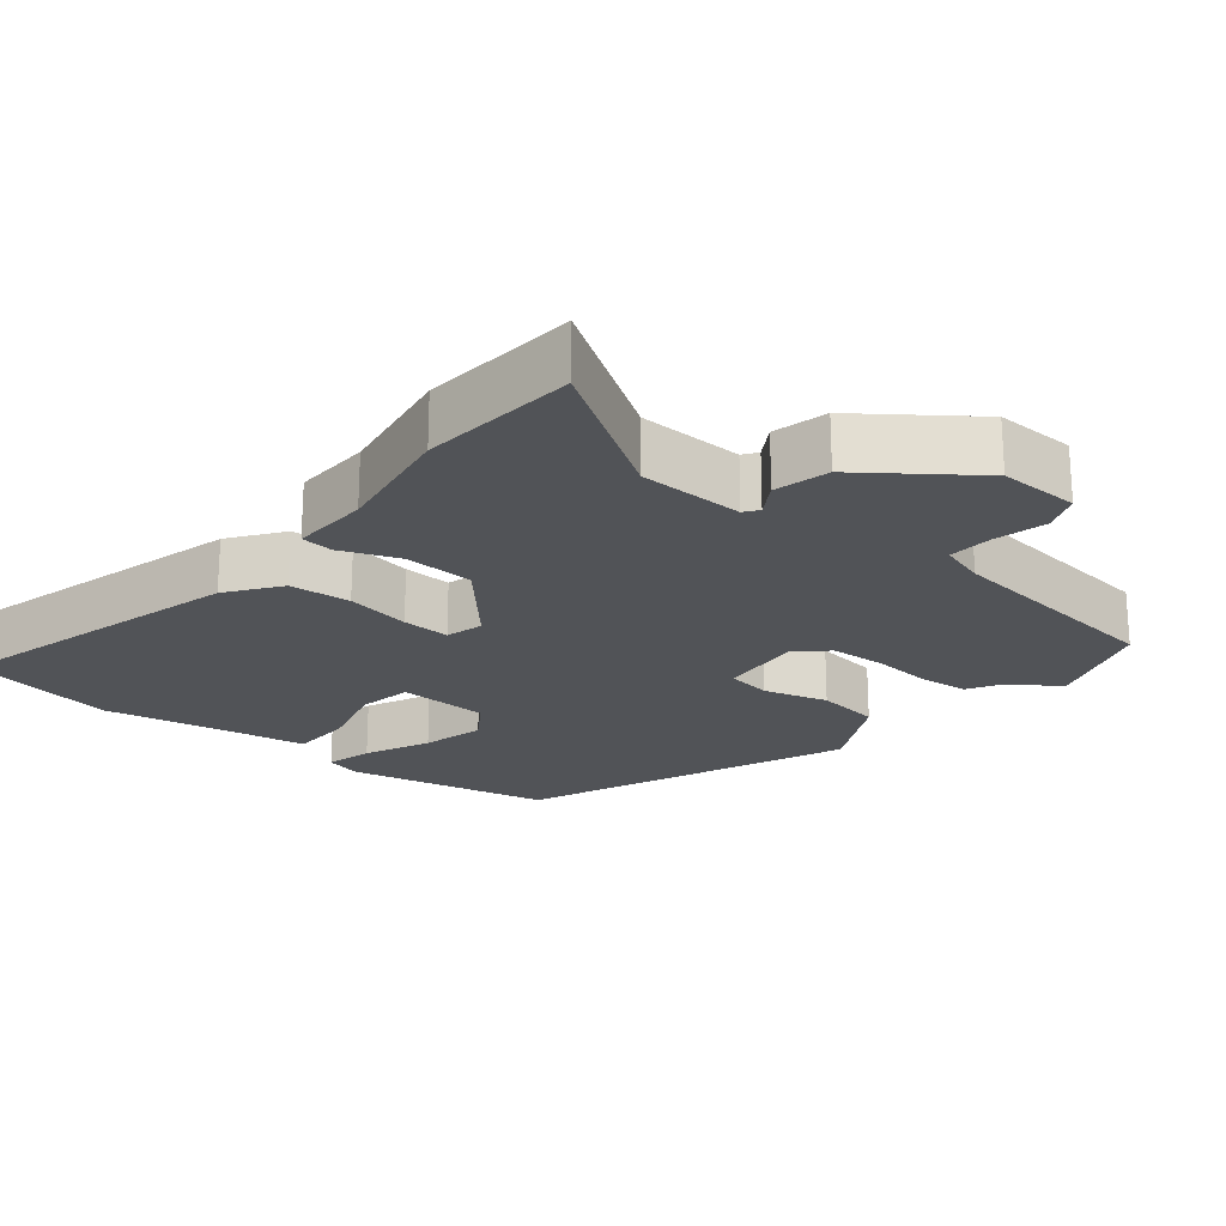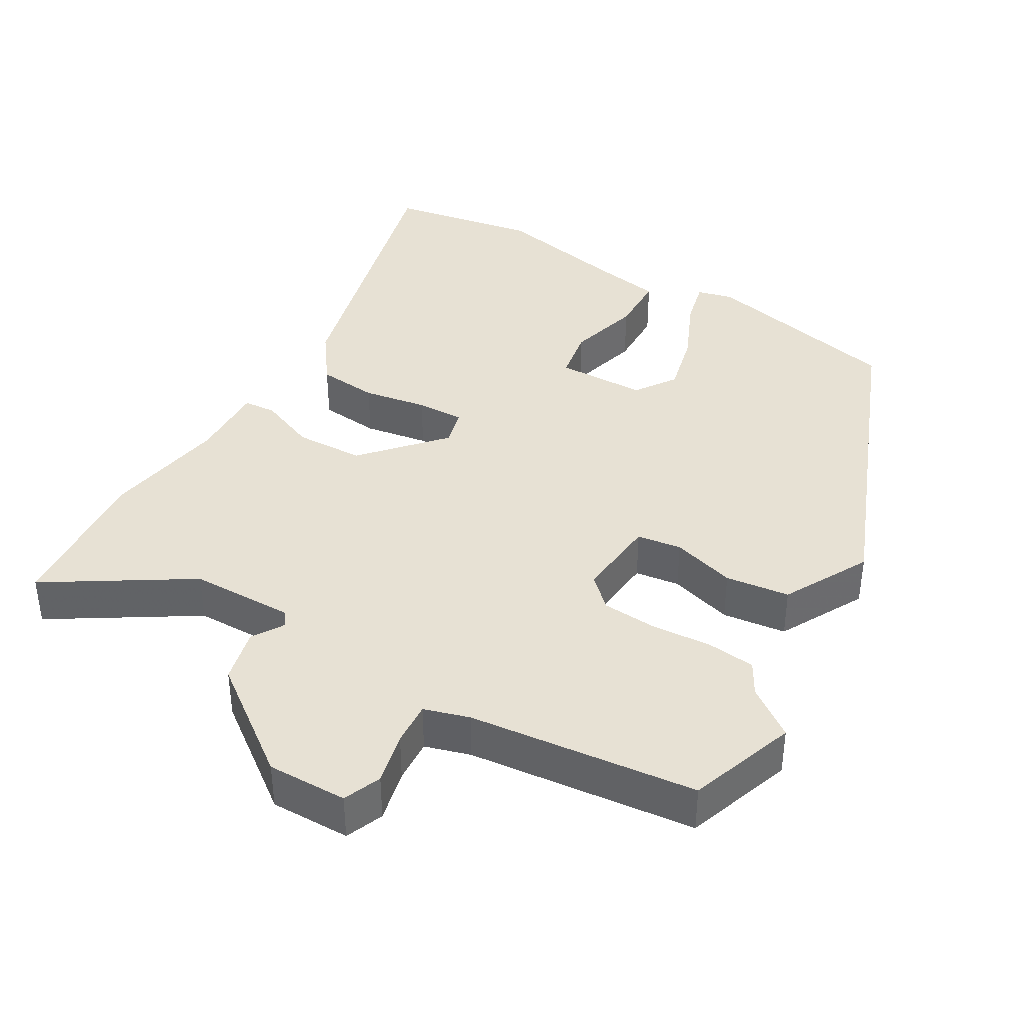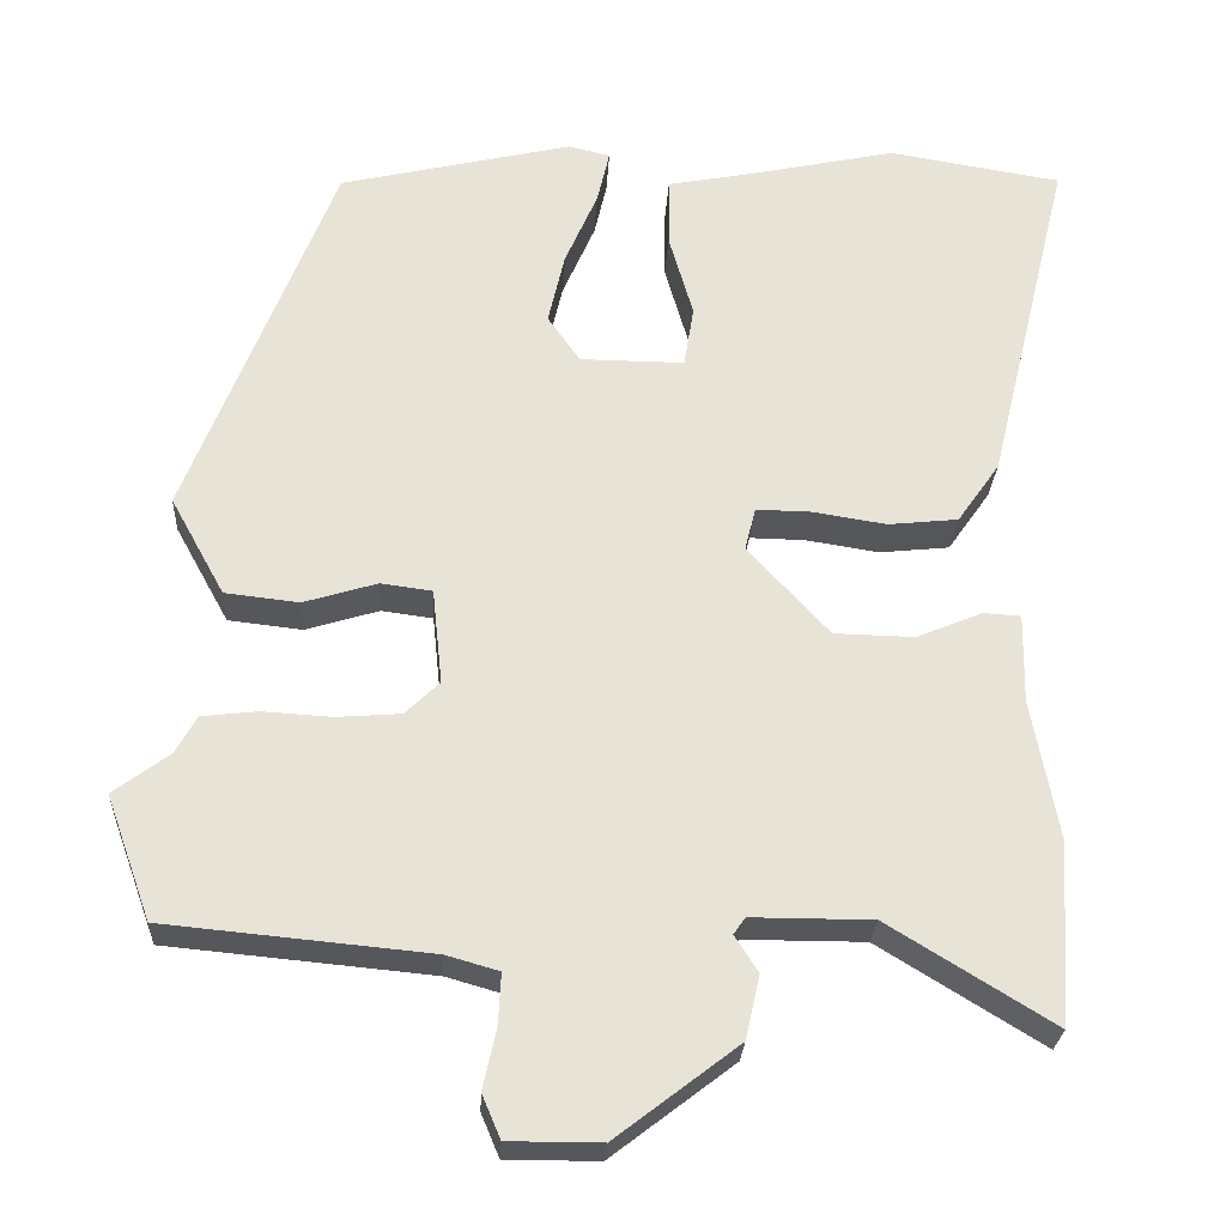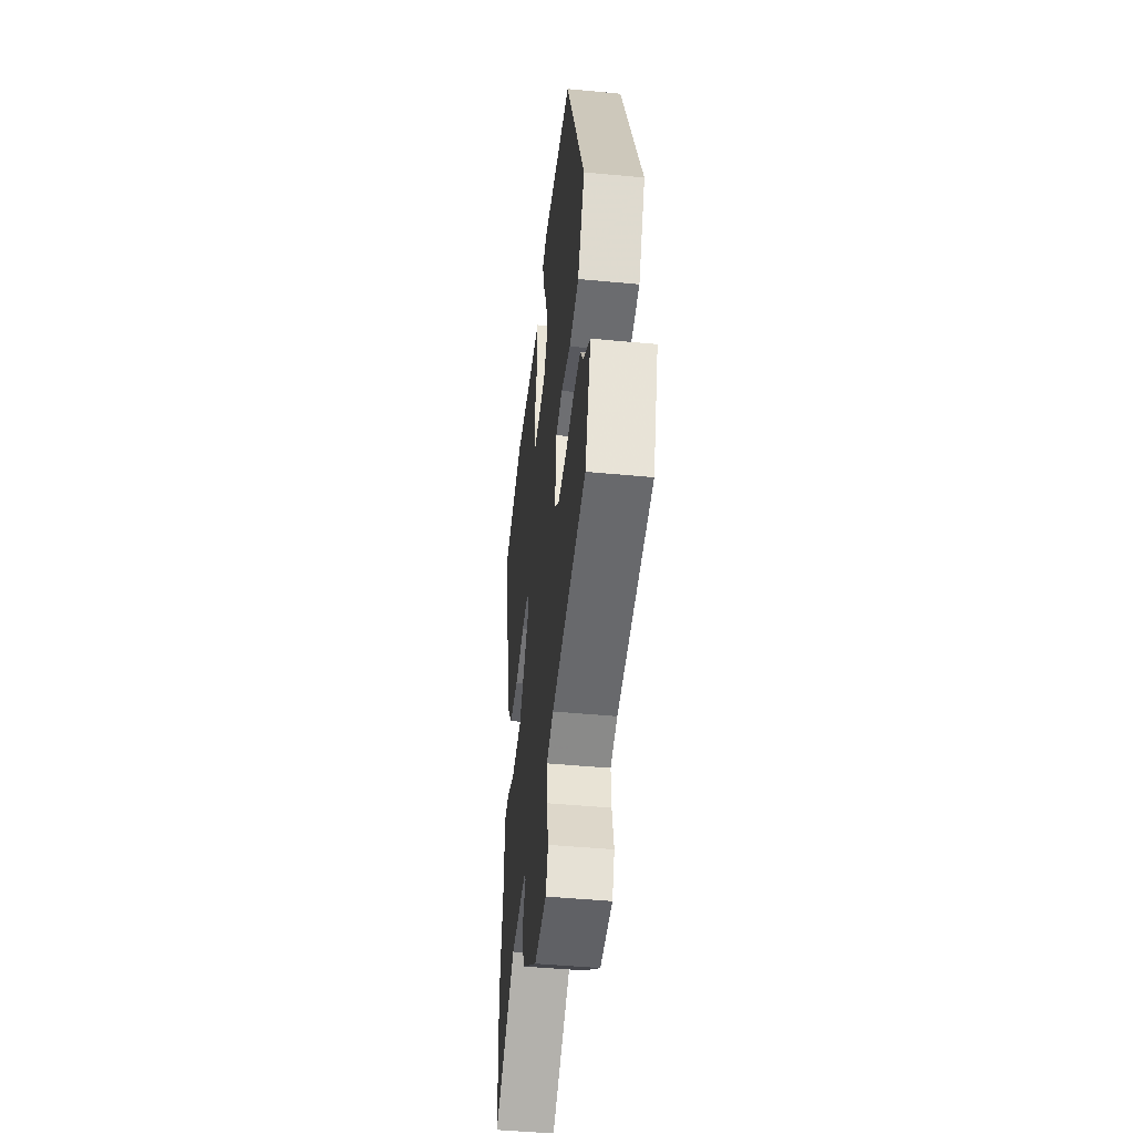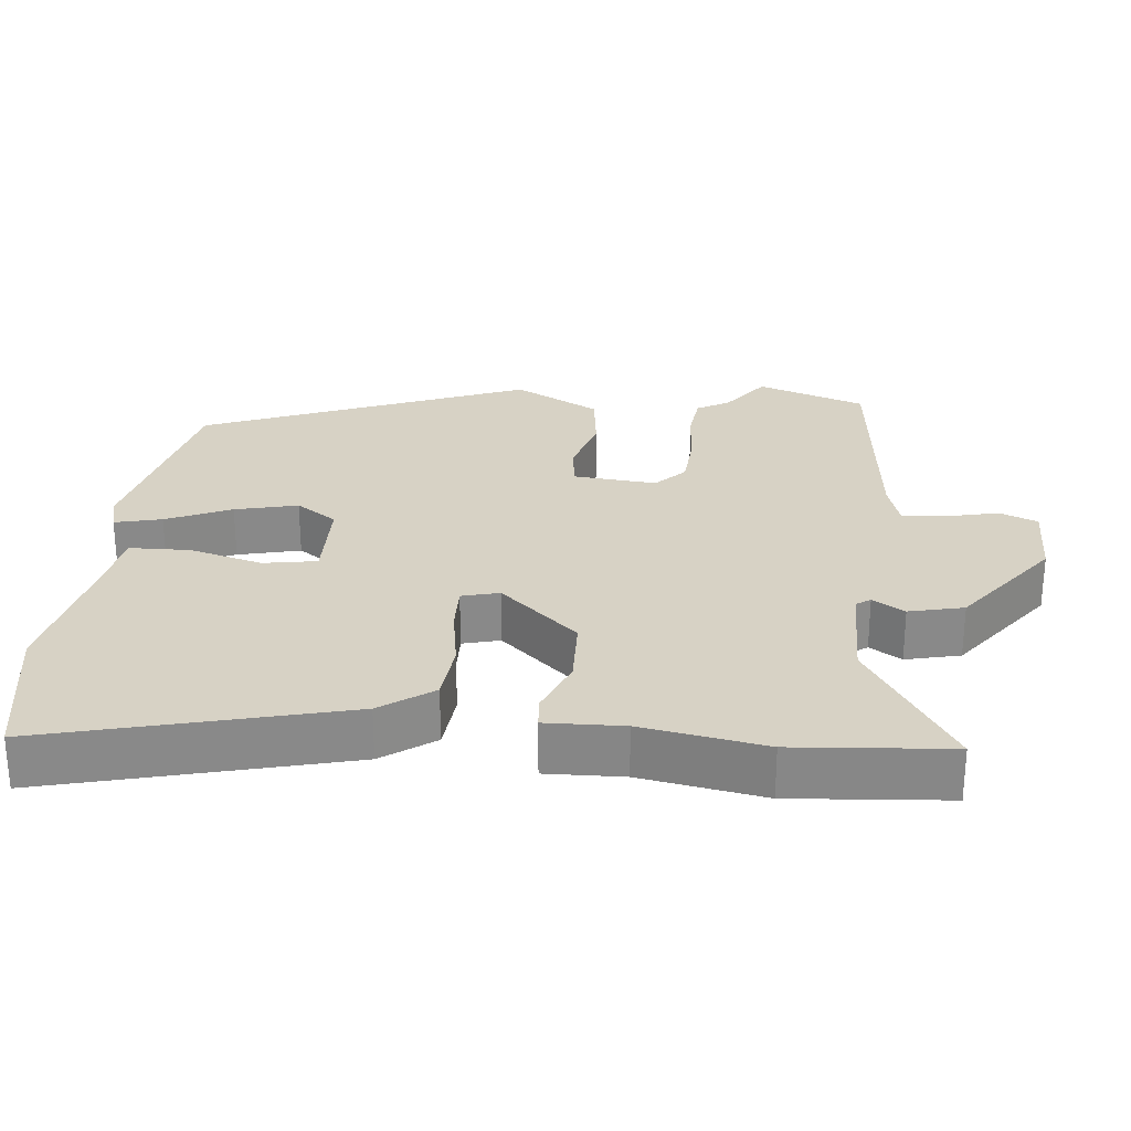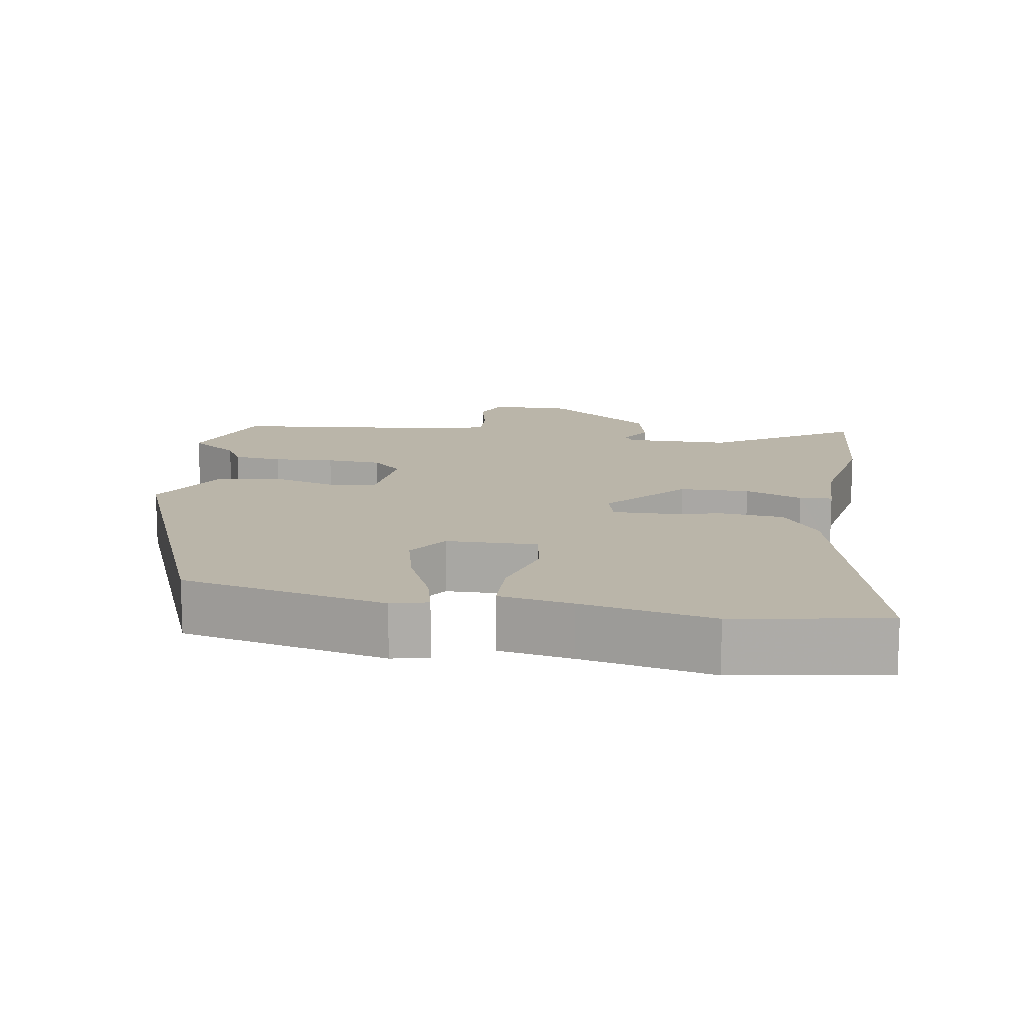
<metadata>
{"format":"obj","ext":"obj","renderer":"f3d","projection":"perspective","resolution":1024,"background":"white","views":[{"elev":-21.9,"azim":139.6,"up":"+Y"},{"elev":39.4,"azim":-150.3,"up":"+Y"},{"elev":-26.7,"azim":-3.1,"up":"+Z"},{"elev":-47.3,"azim":-96.1,"up":"+Z"},{"elev":27.3,"azim":95.0,"up":"+Y"},{"elev":13.6,"azim":8.6,"up":"+Y"}]}
</metadata>
<code>
v 0.355 0.07 0.524
v 0.563 0.07 0.49
v 0.462 0.07 0.076
v 0.411 0.07 0.003
v 0.327 0.07 -0.006
v 0.238 0.07 0.008
v 0.172 0.07 0.009
v 0.159 0.07 -0.043
v 0.257 0.07 -0.15
v 0.353 0.07 -0.152
v 0.432 0.07 -0.119
v 0.477 0.07 -0.122
v 0.475 0.07 -0.23
v 0.507 0.07 -0.401
v 0.492 0.07 -0.618
v 0.295 0.07 -0.497
v 0.15 0.07 -0.497
v 0.136 0.07 -0.517
v 0.164 0.07 -0.561
v 0.147 0.07 -0.637
v 0 0.07 -0.75
v -0.111 0.07 -0.75
v -0.133 0.07 -0.698
v -0.117 0.07 -0.625
v -0.114 0.07 -0.564
v -0.177 0.07 -0.546
v -0.494 0.07 -0.516
v -0.548 0.07 -0.367
v -0.481 0.07 -0.317
v -0.456 0.07 -0.272
v -0.389 0.07 -0.264
v -0.305 0.07 -0.269
v -0.229 0.07 -0.263
v -0.188 0.07 -0.223
v -0.2 0.07 -0.108
v -0.262 0.07 -0.1
v -0.35 0.07 -0.127
v -0.439 0.07 -0.117
v -0.504 0.07 0.001
v -0.329 0.07 0.452
v -0.049 0.07 0.518
v 0.001 0.07 0.506
v -0.014 0.07 0.441
v -0.053 0.07 0.351
v -0.073 0.07 0.264
v -0.034 0.07 0.208
v 0.091 0.07 0.207
v 0.103 0.07 0.281
v 0.074 0.07 0.382
v 0.075 0.07 0.466
v 0.175 0.07 0.485
v 0.355 0 0.524
v 0.563 0 0.49
v 0.462 0 0.076
v 0.411 0 0.003
v 0.327 0 -0.006
v 0.238 0 0.008
v 0.172 0 0.009
v 0.159 0 -0.043
v 0.257 0 -0.15
v 0.353 0 -0.152
v 0.432 0 -0.119
v 0.477 0 -0.122
v 0.475 0 -0.23
v 0.507 0 -0.401
v 0.492 0 -0.618
v 0.295 0 -0.497
v 0.15 0 -0.497
v 0.136 0 -0.517
v 0.164 0 -0.561
v 0.147 0 -0.637
v 0 0 -0.75
v -0.111 0 -0.75
v -0.133 0 -0.698
v -0.117 0 -0.625
v -0.114 0 -0.564
v -0.177 0 -0.546
v -0.494 0 -0.516
v -0.548 0 -0.367
v -0.481 0 -0.317
v -0.456 0 -0.272
v -0.389 0 -0.264
v -0.305 0 -0.269
v -0.229 0 -0.263
v -0.188 0 -0.223
v -0.2 0 -0.108
v -0.262 0 -0.1
v -0.35 0 -0.127
v -0.439 0 -0.117
v -0.504 0 0.001
v -0.329 0 0.452
v -0.049 0 0.518
v 0.001 0 0.506
v -0.014 0 0.441
v -0.053 0 0.351
v -0.073 0 0.264
v -0.034 0 0.208
v 0.091 0 0.207
v 0.103 0 0.281
v 0.074 0 0.382
v 0.075 0 0.466
v 0.175 0 0.485
f 48 49 50 51
f 4 5 6
f 3 4 6
f 2 3 6
f 1 2 6
f 51 1 6
f 48 51 6
f 47 48 6
f 46 47 6 7
f 42 43 44
f 41 42 44
f 40 41 44
f 39 40 44
f 38 39 44
f 37 38 44
f 36 37 44
f 35 36 44 45
f 34 35 45 46
f 29 30 31 32
f 29 32 33
f 28 29 33
f 27 28 33
f 26 27 33
f 25 26 33 34
f 22 23 24
f 21 22 24
f 20 21 24
f 19 20 24
f 18 19 24
f 17 18 24 25
f 13 14 15 16
f 13 16 17
f 12 13 17
f 11 12 17
f 10 11 17
f 17 25 34
f 10 17 34
f 9 10 34
f 46 7 8
f 34 46 8
f 8 9 34
f 102 101 100 99
f 57 56 55
f 57 55 54
f 57 54 53
f 57 53 52
f 57 52 102
f 57 102 99
f 57 99 98
f 58 57 98 97
f 95 94 93
f 95 93 92
f 95 92 91
f 95 91 90
f 95 90 89
f 95 89 88
f 95 88 87
f 96 95 87 86
f 97 96 86 85
f 83 82 81 80
f 84 83 80
f 84 80 79
f 84 79 78
f 84 78 77
f 85 84 77 76
f 75 74 73
f 75 73 72
f 75 72 71
f 75 71 70
f 75 70 69
f 76 75 69 68
f 67 66 65 64
f 68 67 64
f 68 64 63
f 68 63 62
f 68 62 61
f 85 76 68
f 85 68 61
f 85 61 60
f 59 58 97
f 59 97 85
f 85 60 59
f 1 52 53 2
f 2 53 54 3
f 3 54 55 4
f 4 55 56 5
f 5 56 57 6
f 6 57 58 7
f 7 58 59 8
f 8 59 60 9
f 9 60 61 10
f 10 61 62 11
f 11 62 63 12
f 12 63 64 13
f 13 64 65 14
f 14 65 66 15
f 15 66 67 16
f 16 67 68 17
f 17 68 69 18
f 18 69 70 19
f 19 70 71 20
f 20 71 72 21
f 21 72 73 22
f 22 73 74 23
f 23 74 75 24
f 24 75 76 25
f 25 76 77 26
f 26 77 78 27
f 27 78 79 28
f 28 79 80 29
f 29 80 81 30
f 30 81 82 31
f 31 82 83 32
f 32 83 84 33
f 33 84 85 34
f 34 85 86 35
f 35 86 87 36
f 36 87 88 37
f 37 88 89 38
f 38 89 90 39
f 39 90 91 40
f 40 91 92 41
f 41 92 93 42
f 42 93 94 43
f 43 94 95 44
f 44 95 96 45
f 45 96 97 46
f 46 97 98 47
f 47 98 99 48
f 48 99 100 49
f 49 100 101 50
f 50 101 102 51
f 51 102 52 1

</code>
